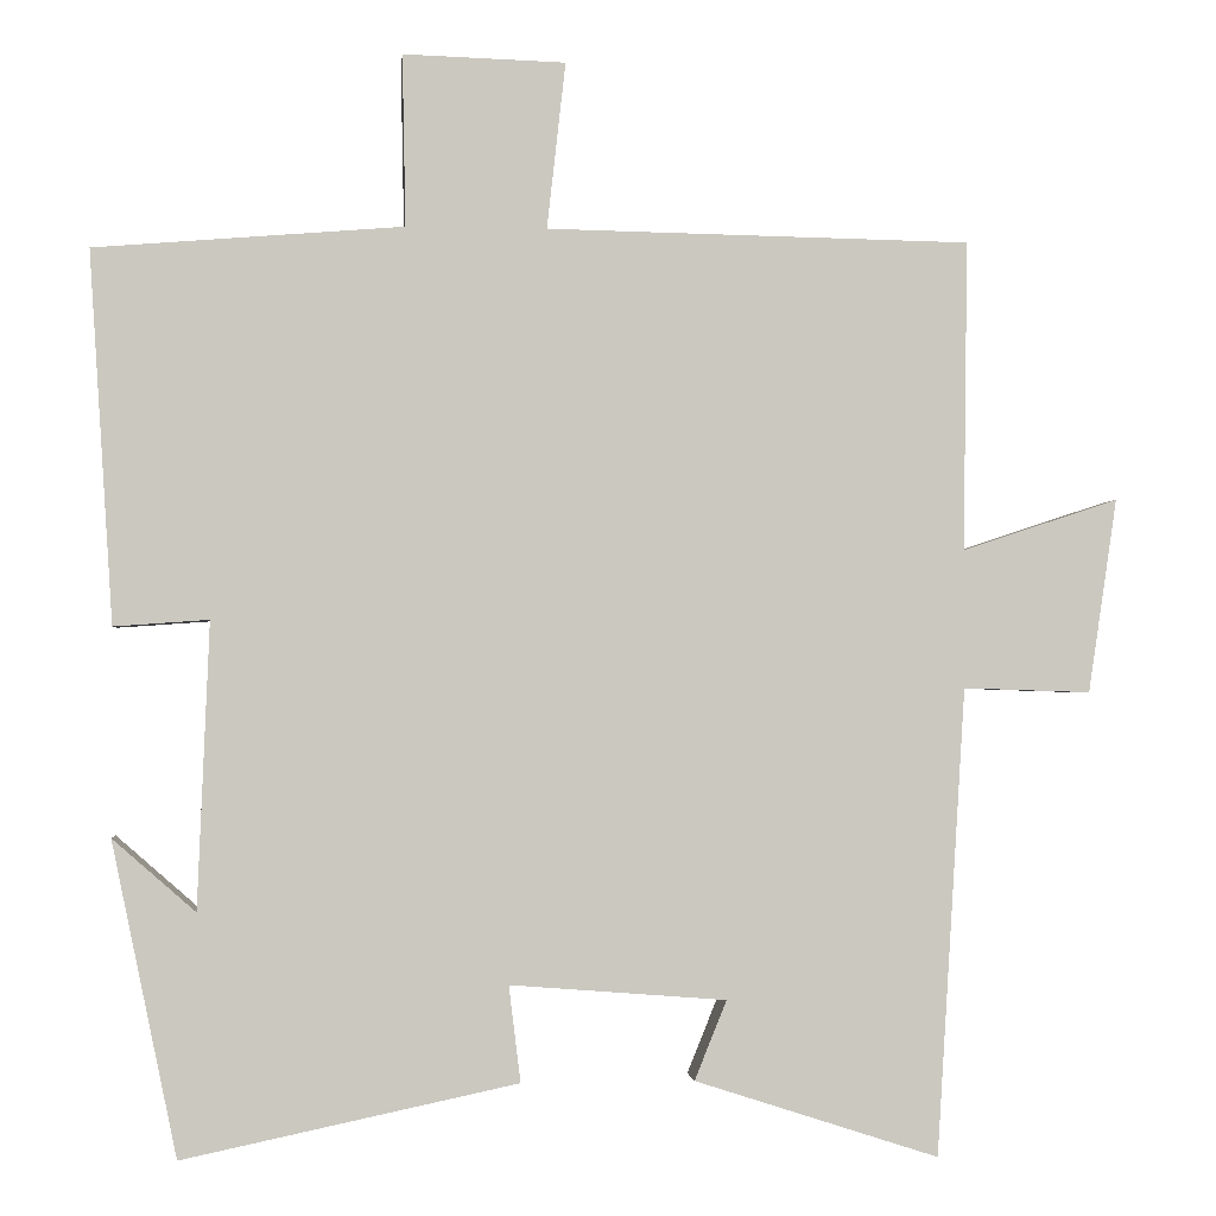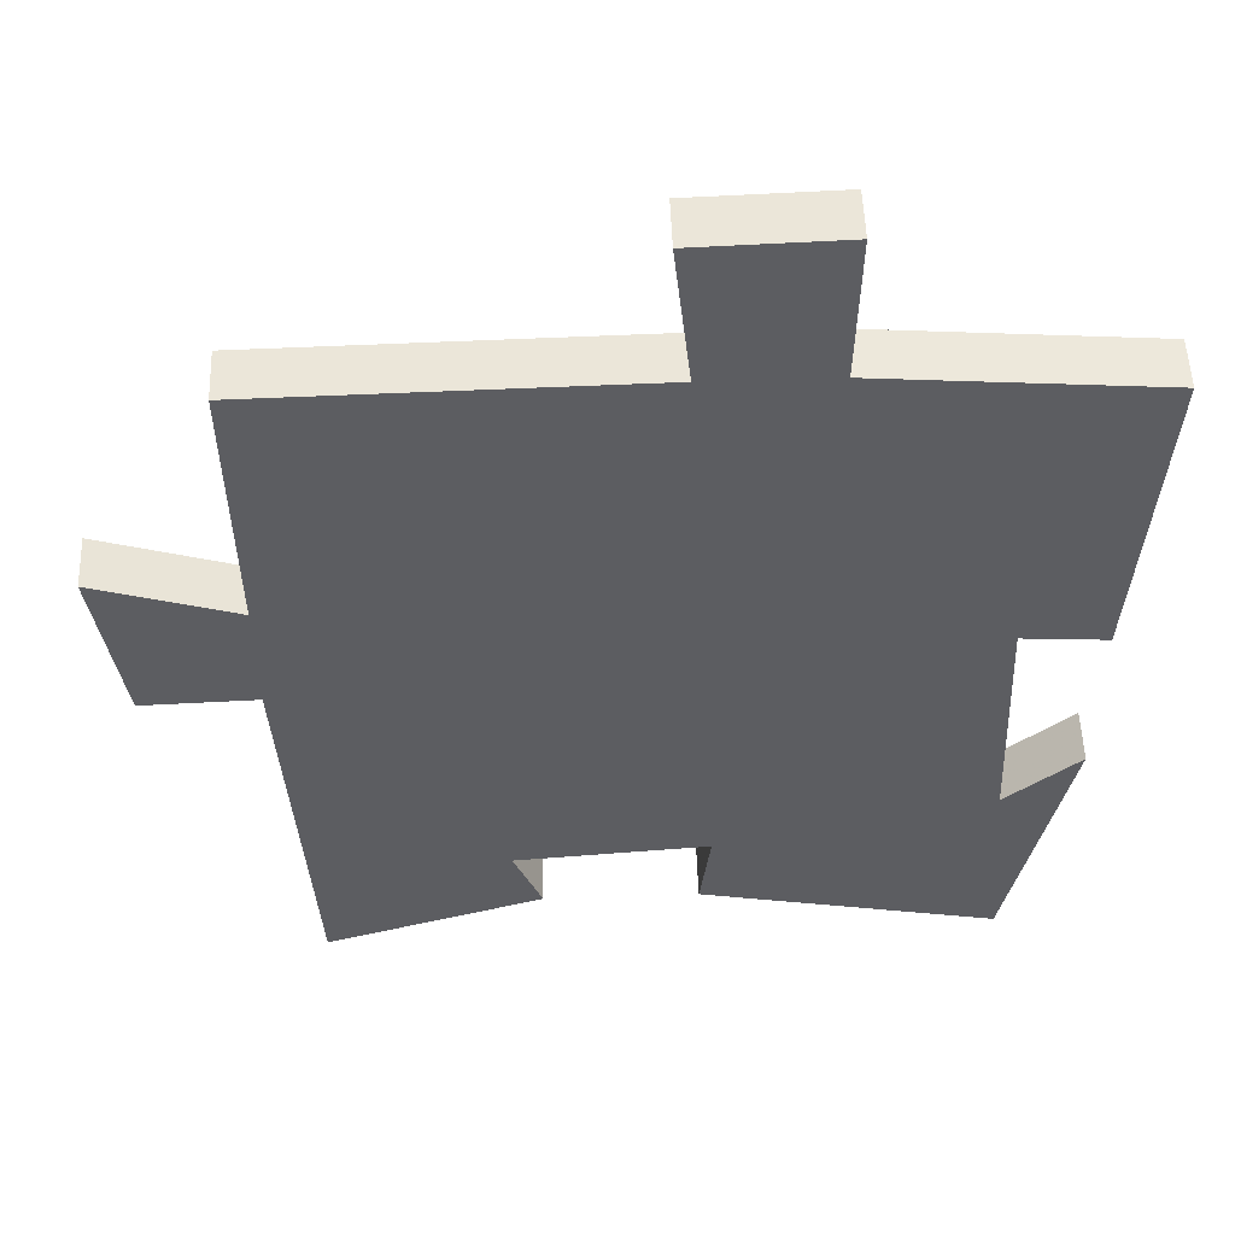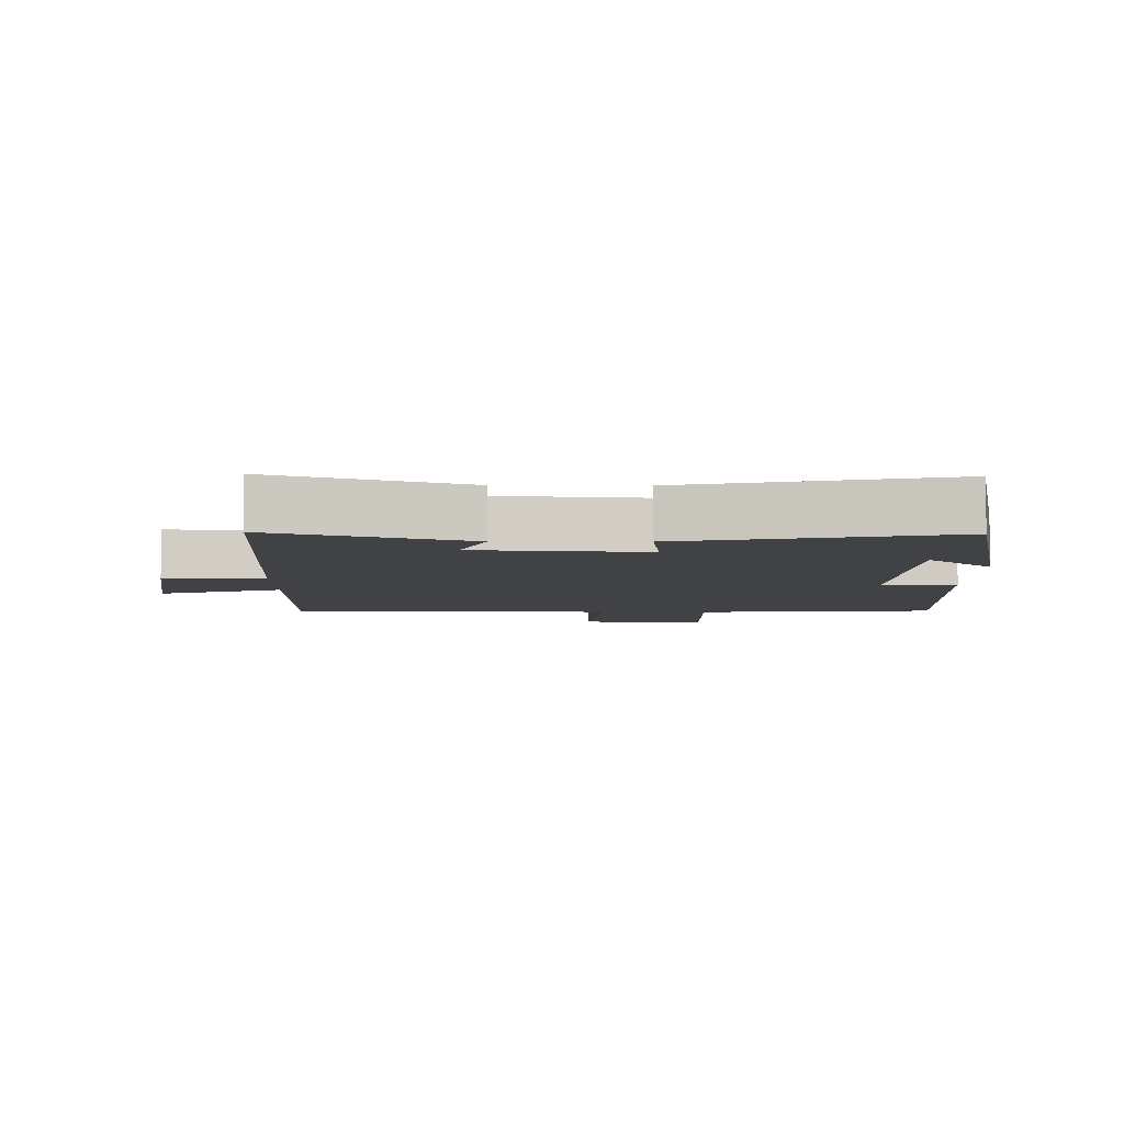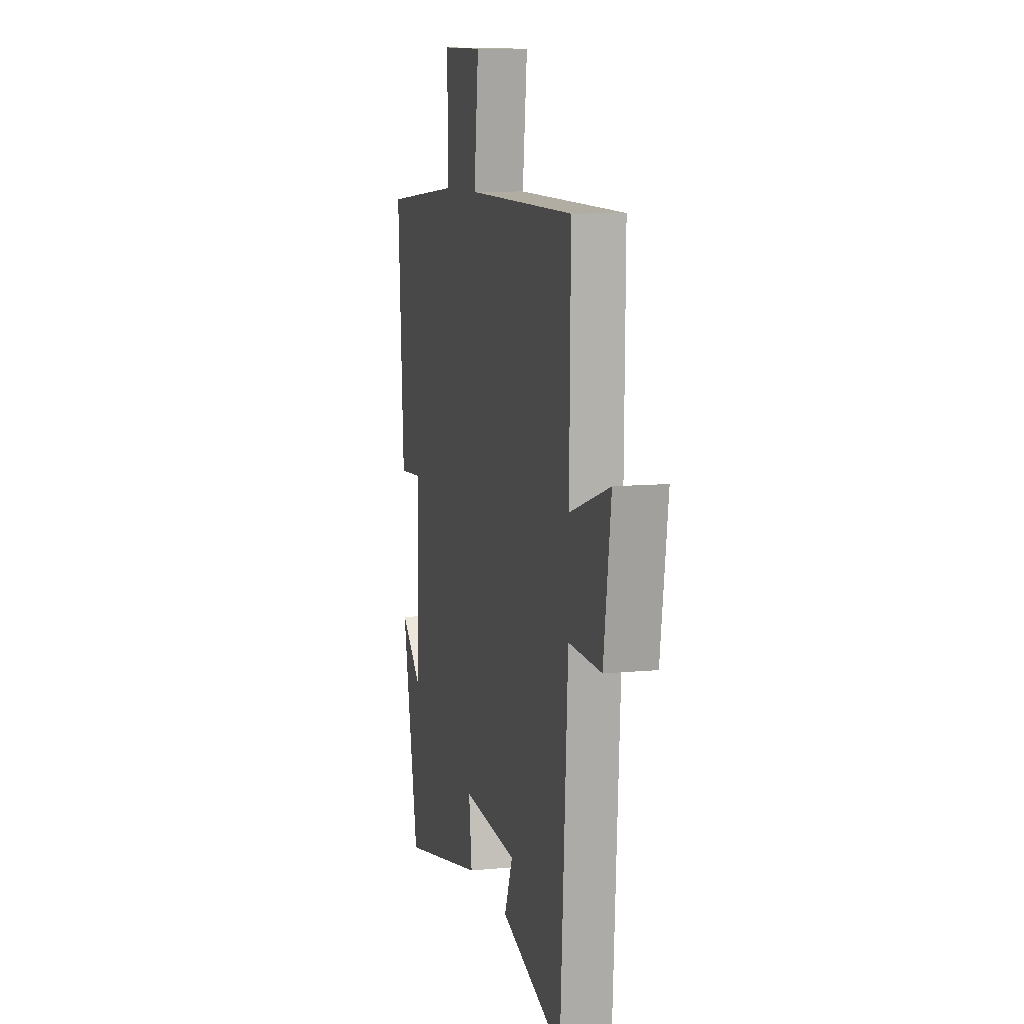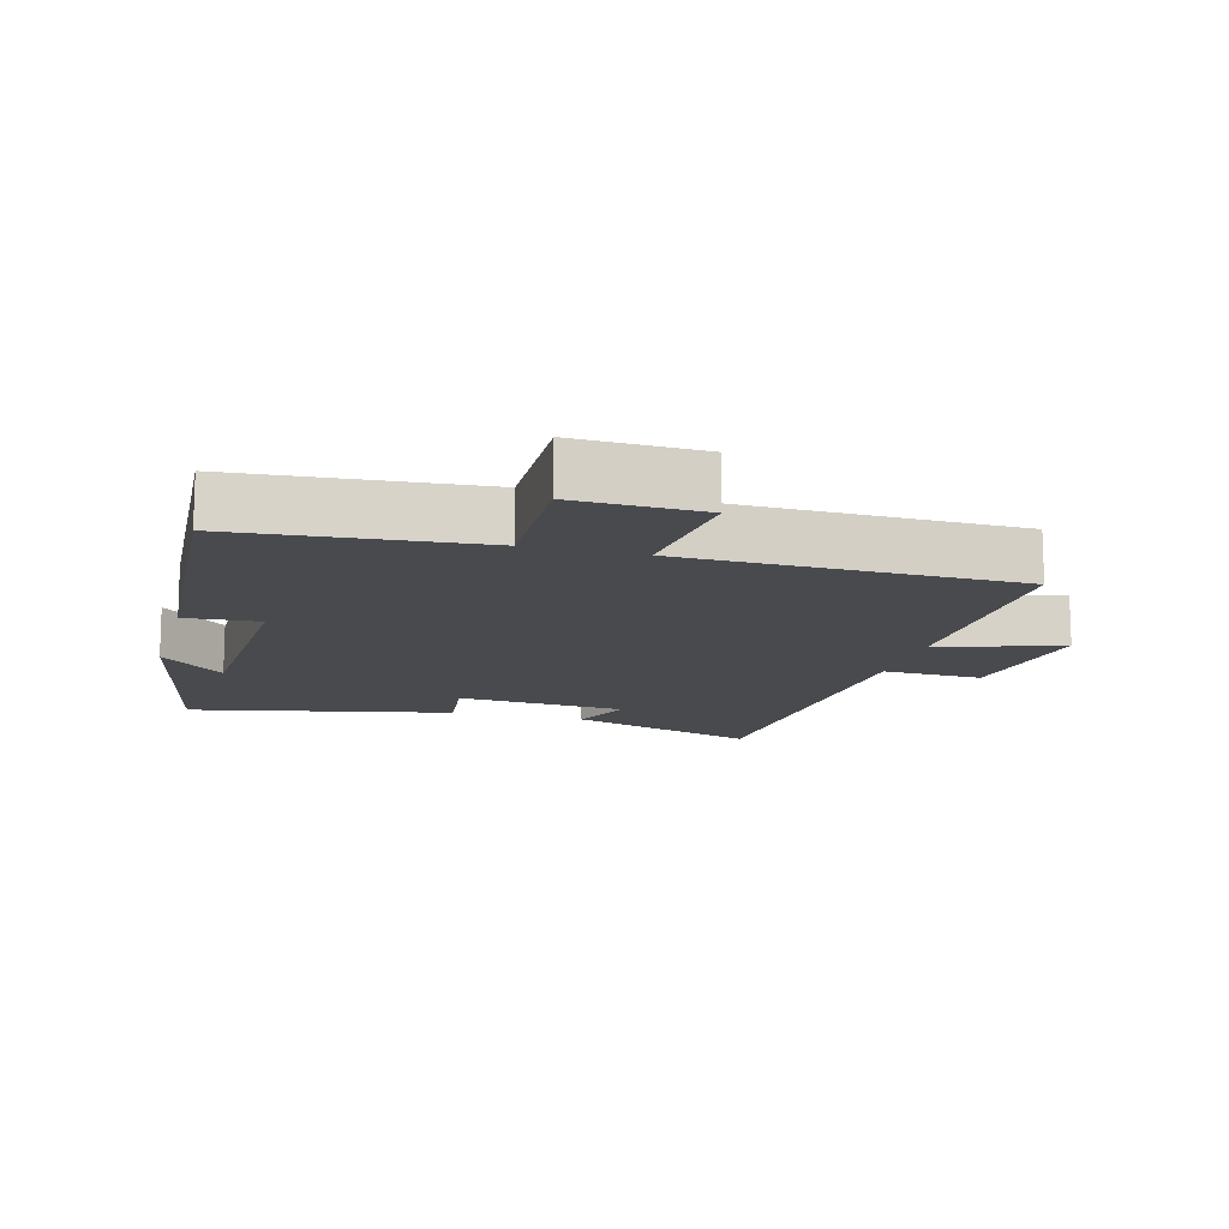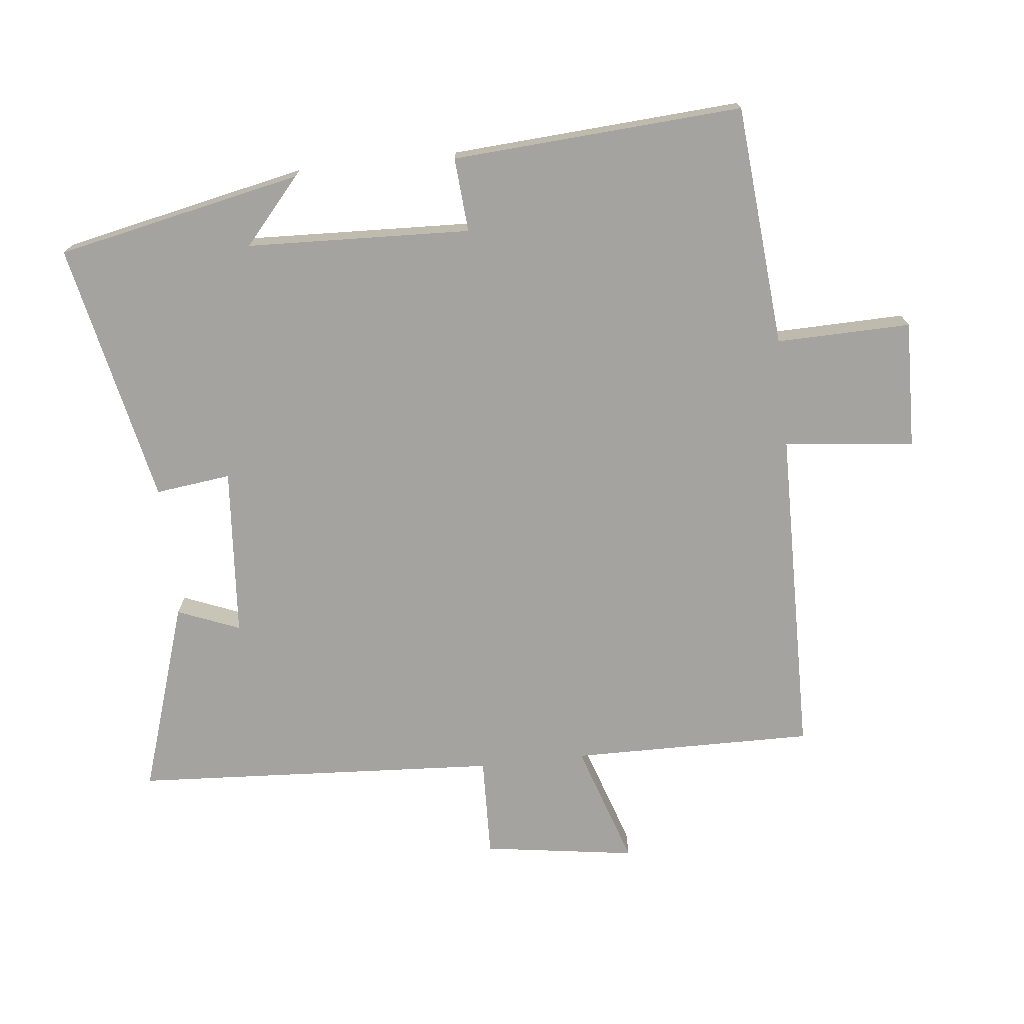
<metadata>
{"format":"obj","ext":"obj","renderer":"f3d","projection":"perspective","resolution":1024,"background":"white","views":[{"elev":-1.7,"azim":-5.4,"up":"+Z"},{"elev":52.5,"azim":178.0,"up":"+Z"},{"elev":-6.2,"azim":179.3,"up":"+Y"},{"elev":9.5,"azim":75.7,"up":"+Z"},{"elev":-13.3,"azim":-15.3,"up":"+Y"},{"elev":-73.0,"azim":-83.7,"up":"+Y"}]}
</metadata>
<code>
v 0.466 0.07 -0.593
v 0.177 0.07 -0.5
v 0.215 0.07 -0.406
v -0.041 0.07 -0.386
v -0.027 0.07 -0.5
v -0.423 0.07 -0.584
v -0.5 0.07 -0.213
v -0.402 0.07 -0.299
v -0.388 0.07 0.039
v -0.5 0.07 0.031
v -0.528 0.07 0.47
v -0.163 0.07 0.5
v -0.167 0.07 0.703
v 0.025 0.07 0.697
v 0.003 0.07 0.5
v 0.505 0.07 0.491
v 0.5 0.07 0.124
v 0.685 0.07 0.185
v 0.651 0.07 -0.045
v 0.5 0.07 -0.04
v 0.466 0 -0.593
v 0.177 0 -0.5
v 0.215 0 -0.406
v -0.041 0 -0.386
v -0.027 0 -0.5
v -0.423 0 -0.584
v -0.5 0 -0.213
v -0.402 0 -0.299
v -0.388 0 0.039
v -0.5 0 0.031
v -0.528 0 0.47
v -0.163 0 0.5
v -0.167 0 0.703
v 0.025 0 0.697
v 0.003 0 0.5
v 0.505 0 0.491
v 0.5 0 0.124
v 0.685 0 0.185
v 0.651 0 -0.045
v 0.5 0 -0.04
f 17 18 19 20
f 17 20 1 2
f 15 16 17
f 12 13 14 15
f 9 10 11 12
f 8 9 12 15
f 6 7 8
f 4 5 6 8
f 3 4 8 15
f 17 2 3
f 3 15 17
f 40 39 38 37
f 22 21 40 37
f 37 36 35
f 35 34 33 32
f 32 31 30 29
f 35 32 29 28
f 28 27 26
f 28 26 25 24
f 35 28 24 23
f 23 22 37
f 37 35 23
f 1 21 22 2
f 2 22 23 3
f 3 23 24 4
f 4 24 25 5
f 5 25 26 6
f 6 26 27 7
f 7 27 28 8
f 8 28 29 9
f 9 29 30 10
f 10 30 31 11
f 11 31 32 12
f 12 32 33 13
f 13 33 34 14
f 14 34 35 15
f 15 35 36 16
f 16 36 37 17
f 17 37 38 18
f 18 38 39 19
f 19 39 40 20
f 20 40 21 1

</code>
